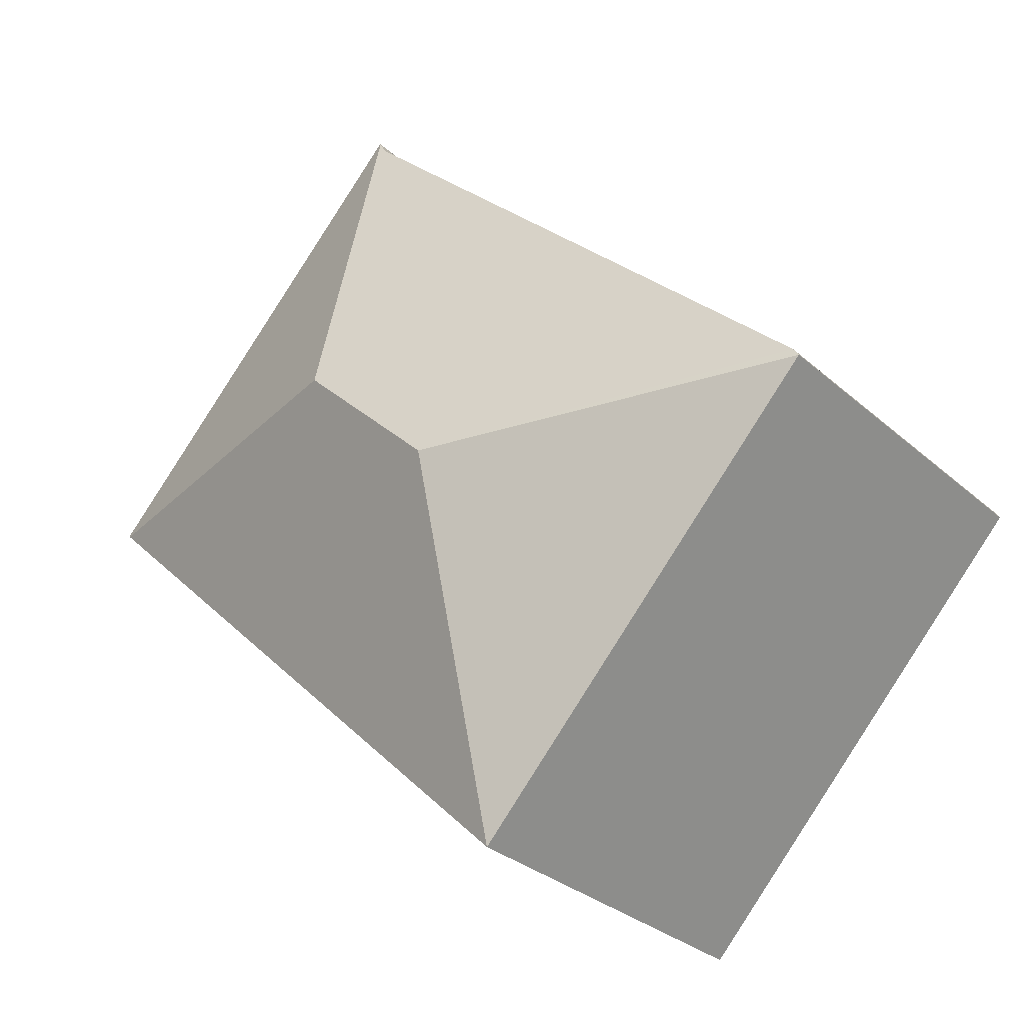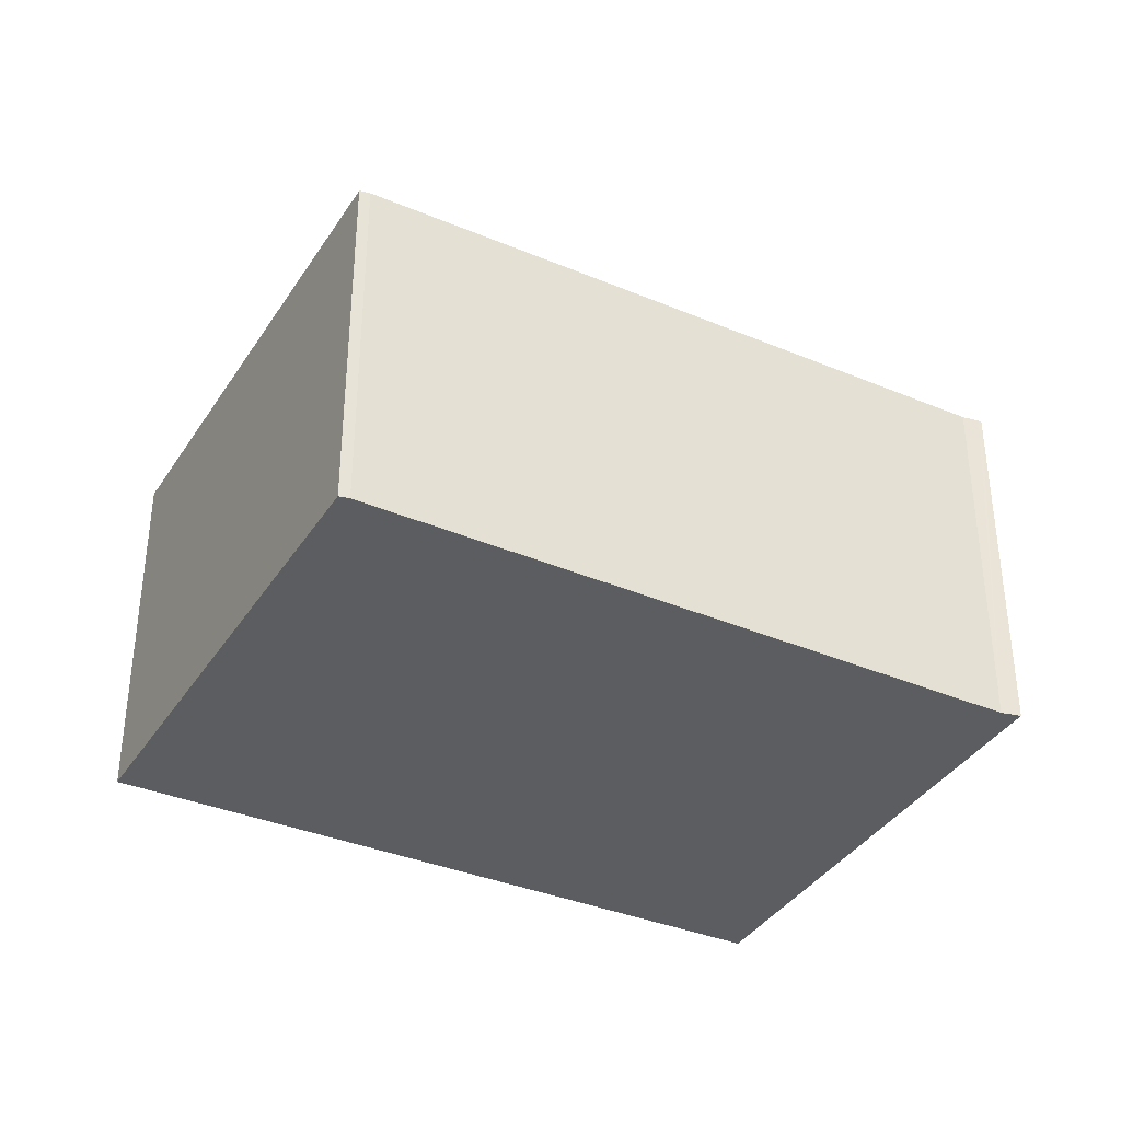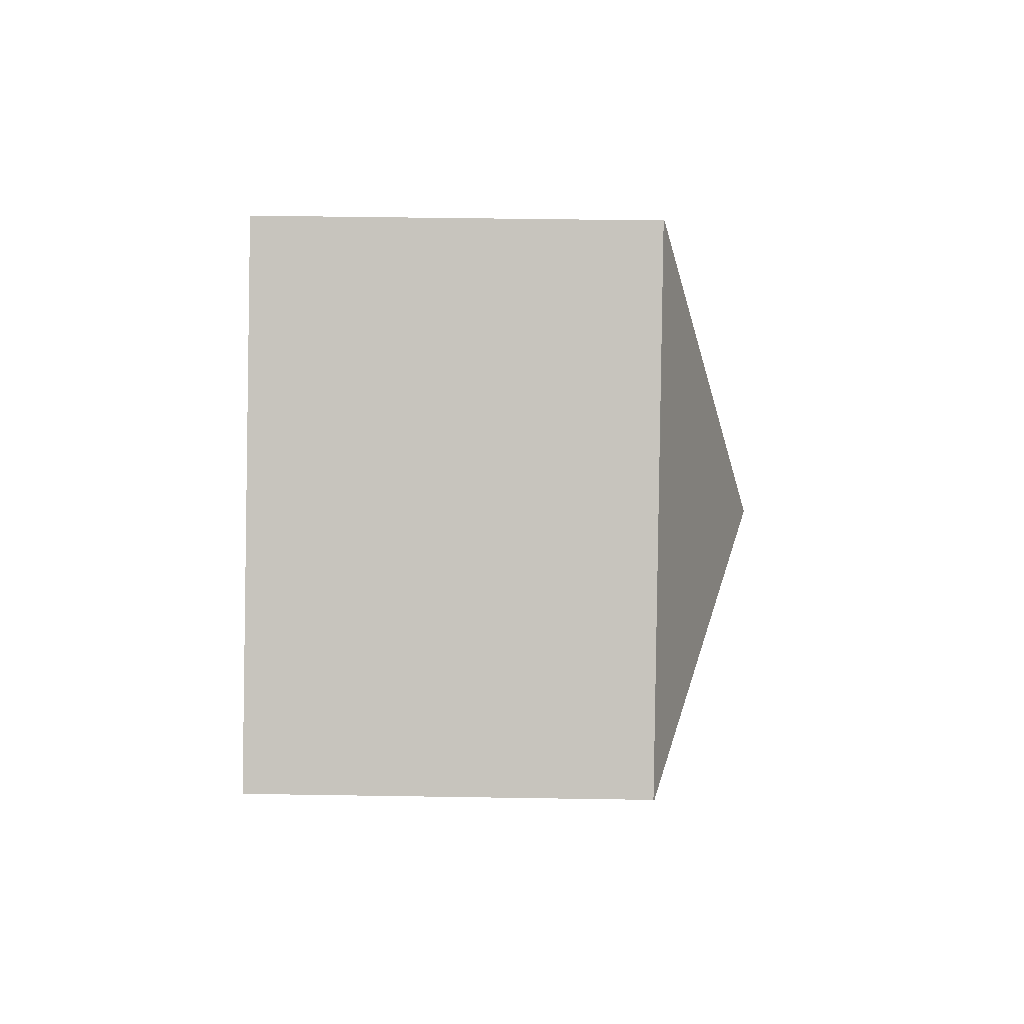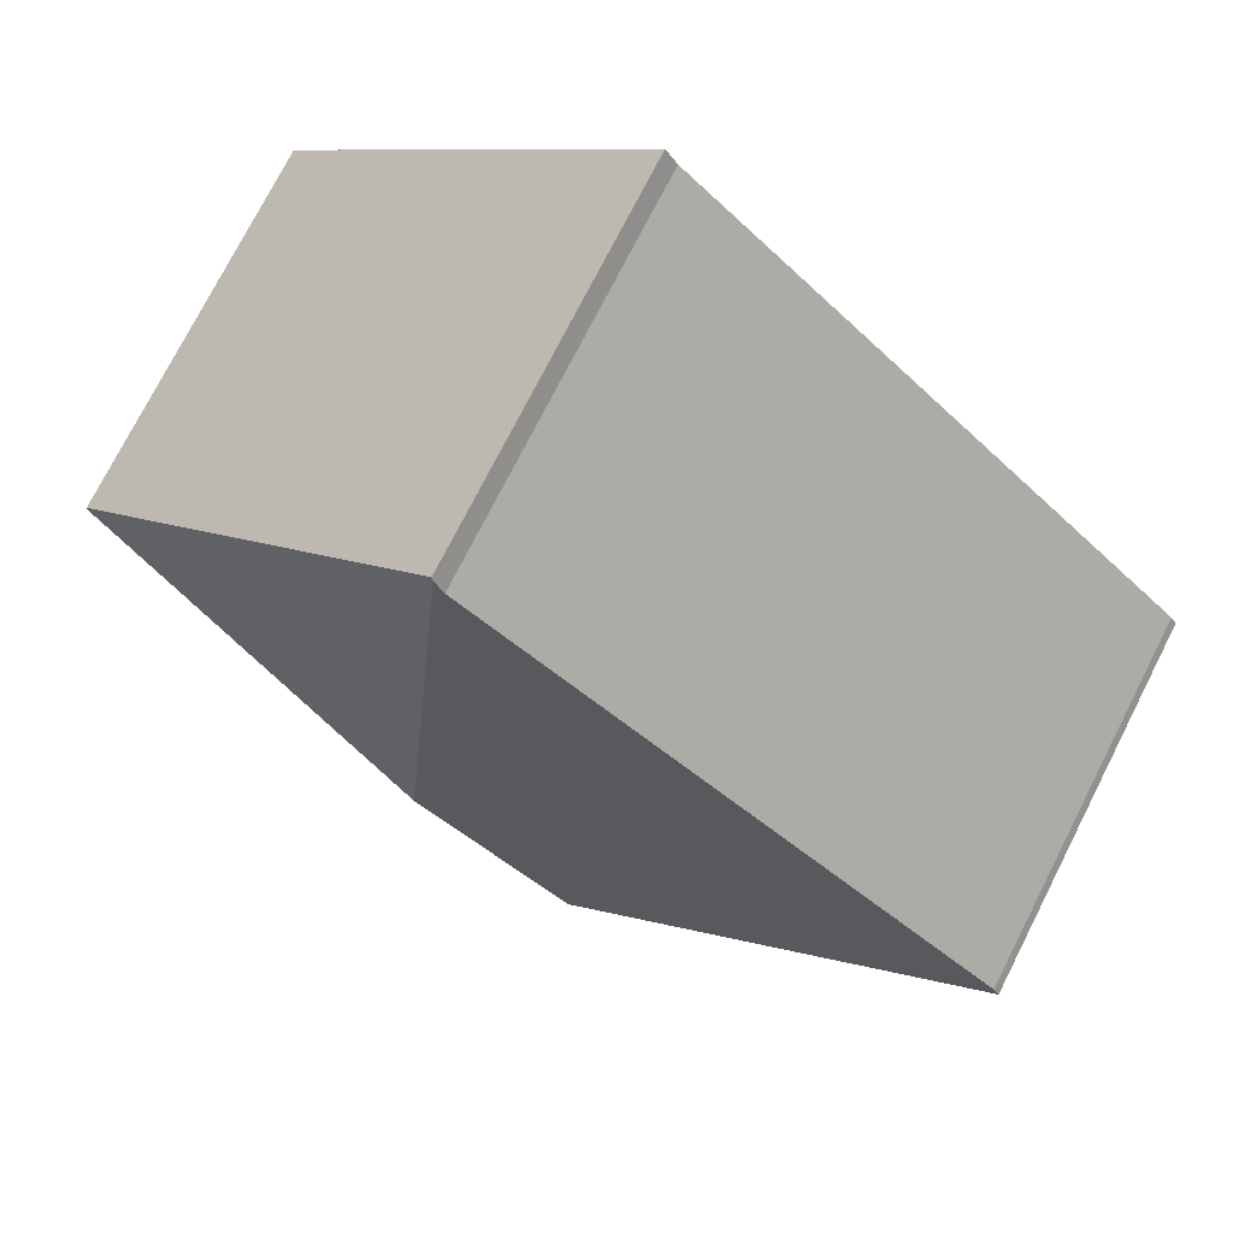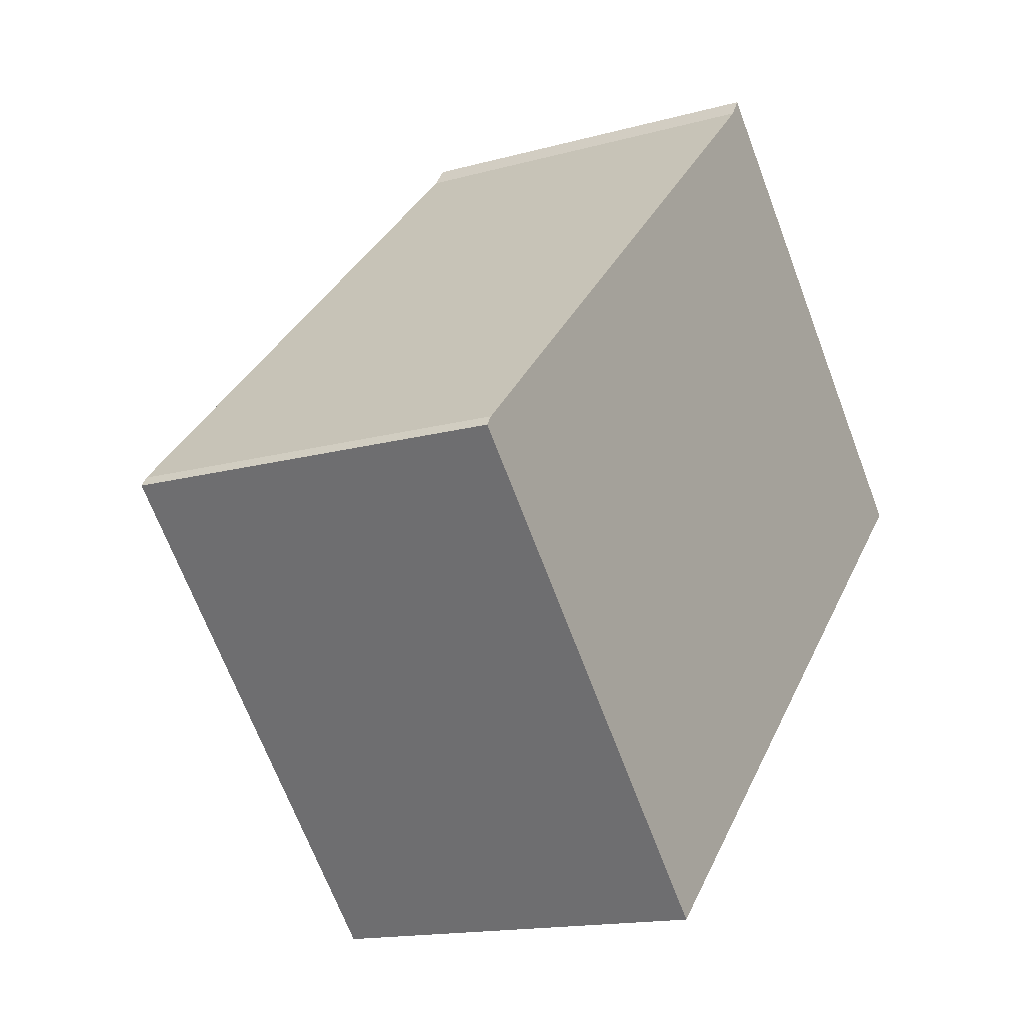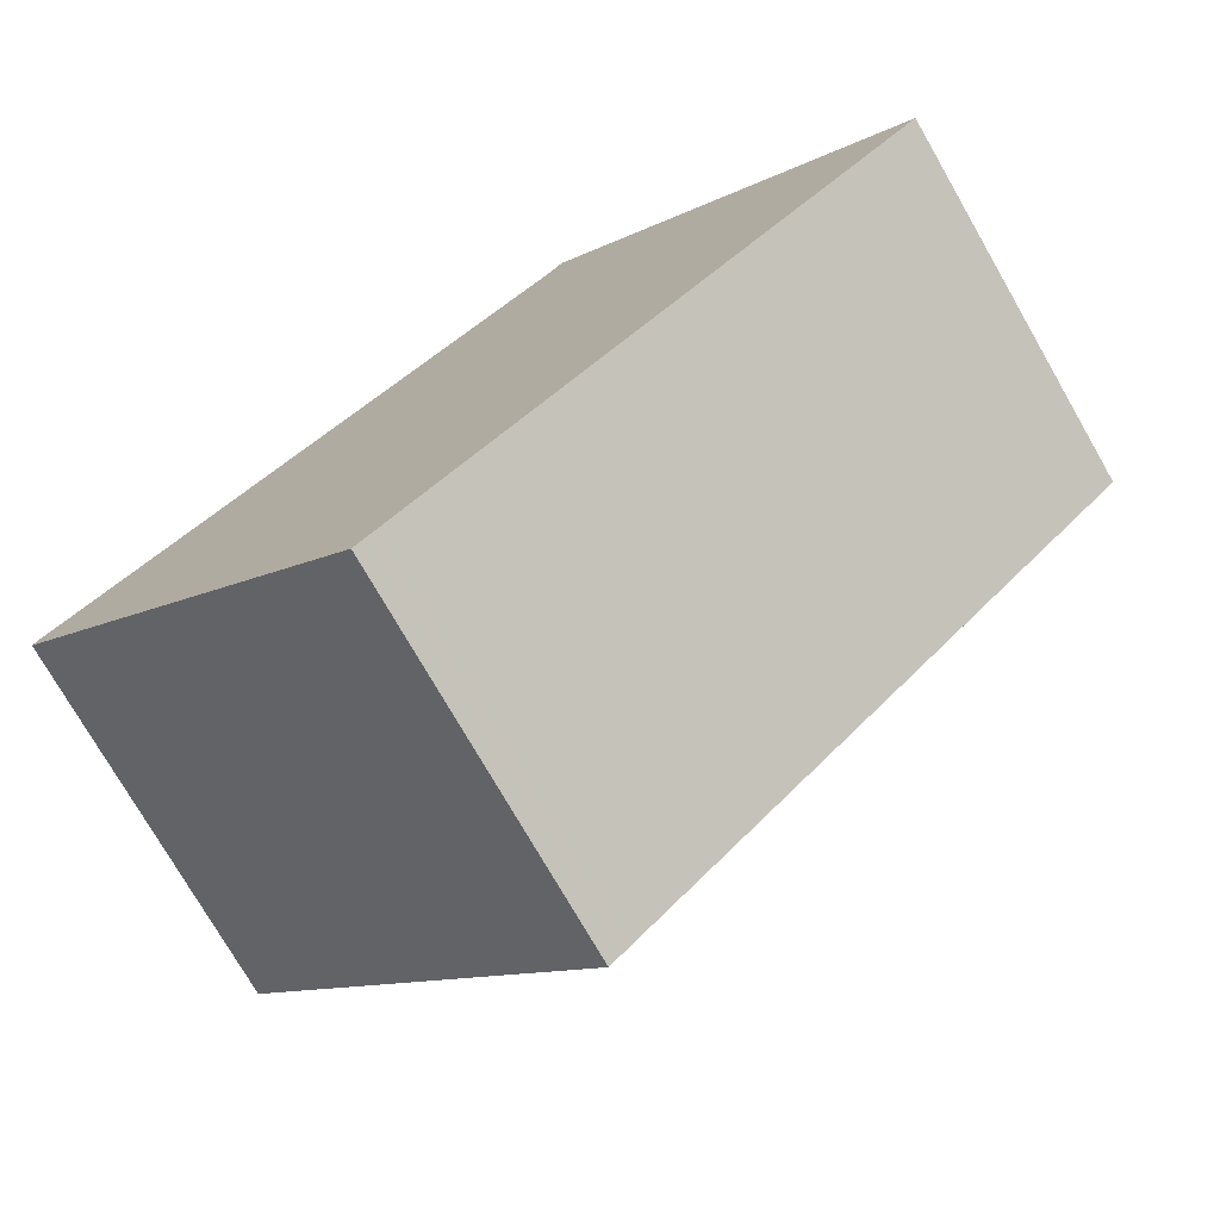
<metadata>
{"format":"obj","ext":"obj","renderer":"f3d","projection":"perspective","resolution":1024,"background":"white","views":[{"elev":-30.5,"azim":-141.5,"up":"+Z"},{"elev":-37.2,"azim":-72.2,"up":"+Y"},{"elev":44.0,"azim":91.1,"up":"+Z"},{"elev":75.3,"azim":-153.0,"up":"+Z"},{"elev":-15.3,"azim":-59.5,"up":"+Z"},{"elev":-75.1,"azim":29.9,"up":"+Z"}]}
</metadata>
<code>
v  3.58 4.571 -0.067
v  0 3.618 2.215e-16
v  0.059 3.614 0.088
v  4.958 4.571 1.286
v  4.941 3.655 4.725
v  5.033 3.641 4.868
v  8.565 3.608 1.23
v  5.05 3.629 4.895
v  8.546 3.618 1.211
v  3.692 3.618 -3.551
v  3.606 3.618 -3.635
v  3.504 3.618 -3.736
v  3.504 2.288e-16 -3.736
v  3.606 2.226e-16 -3.635
v  3.692 2.174e-16 -3.551
v  8.546 -7.415e-17 1.211
v  8.565 -7.532e-17 1.23
v  0 0 0
v  0.059 -5.388e-18 0.088
v  4.941 -2.893e-16 4.725
v  5.05 -2.997e-16 4.895
v  5.033 -2.981e-16 4.868
g defaultobject
f 1 2 3
f 4 5 6
f 5 4 3
f 3 4 1
f 7 6 8
f 6 7 4
f 4 7 9
f 10 4 9
f 4 10 1
f 1 10 11
f 1 11 12
f 1 12 2
f 11 13 12
f 13 11 14
f 14 11 10
f 14 10 15
f 15 10 9
f 15 9 16
f 16 9 7
f 16 7 17
f 13 2 12
f 2 13 18
f 18 3 2
f 3 18 19
f 3 20 5
f 20 3 19
f 20 6 5
f 6 20 8
f 8 20 21
f 21 20 22
f 21 7 8
f 7 21 17
f 22 17 21
f 17 22 16
f 16 22 20
f 16 20 15
f 15 20 19
f 15 19 14
f 14 19 18
f 14 18 13

</code>
